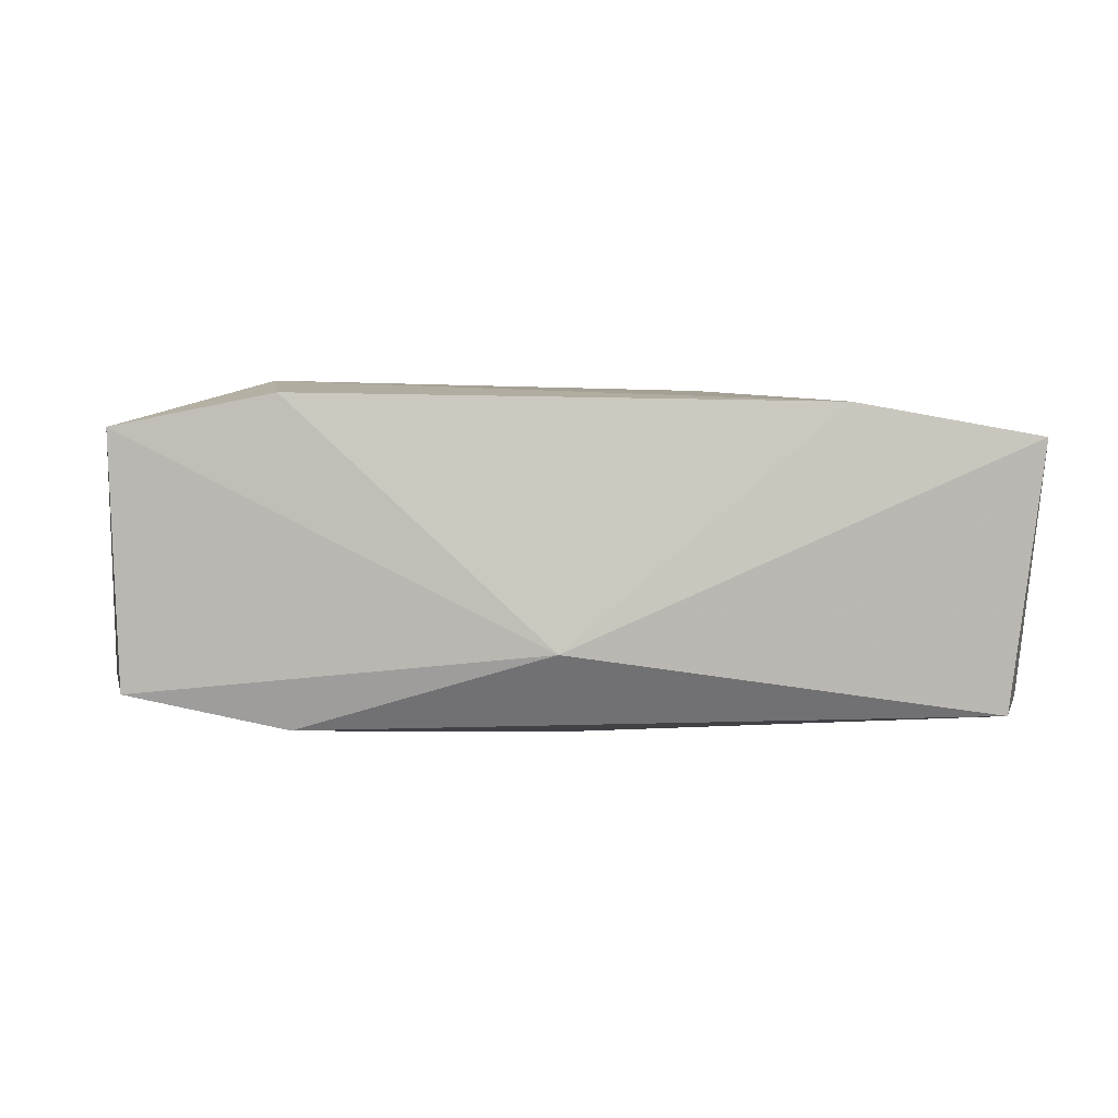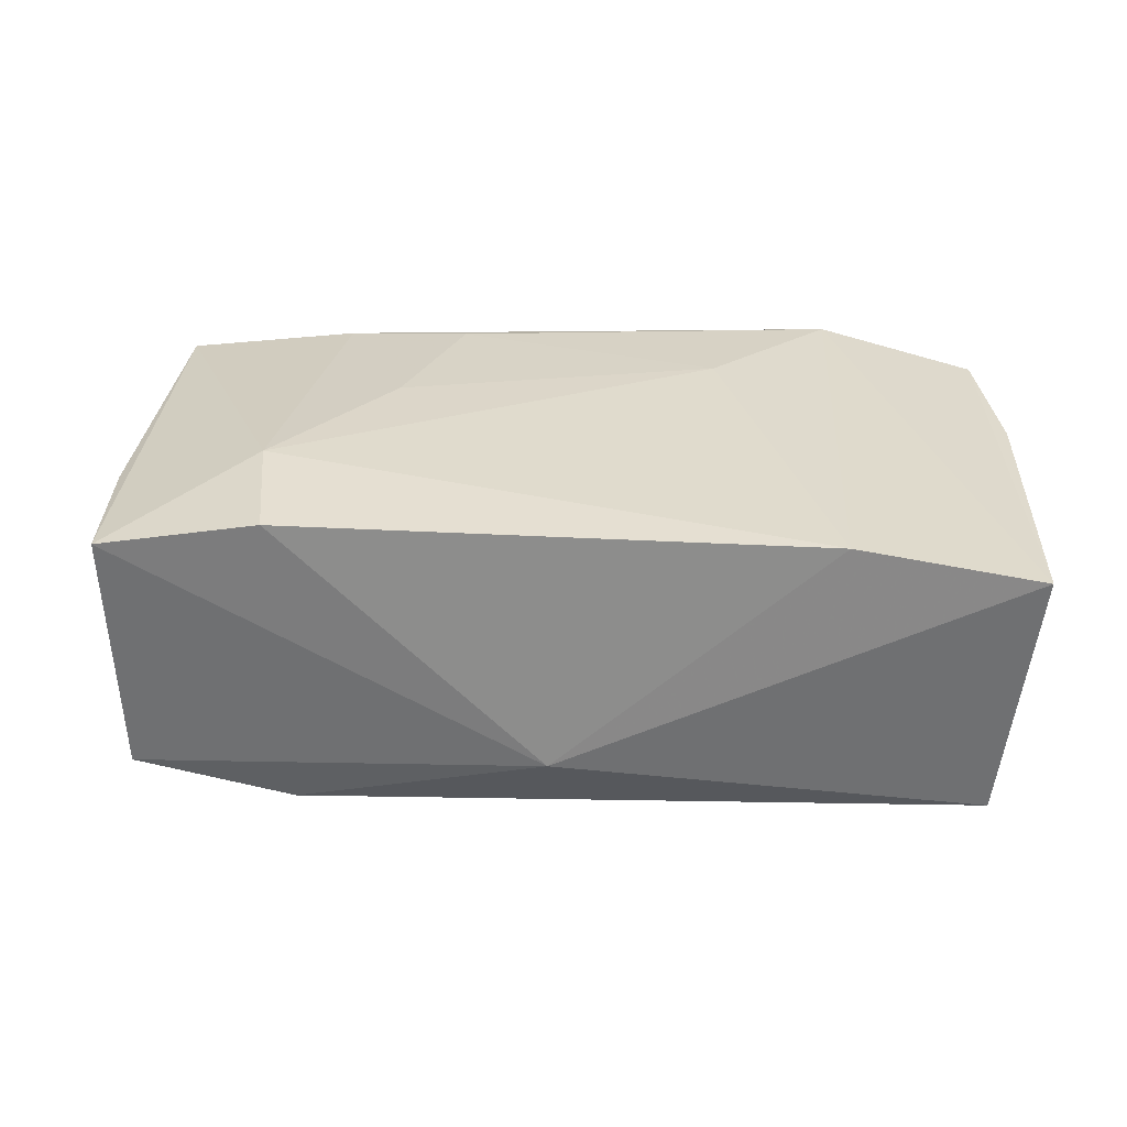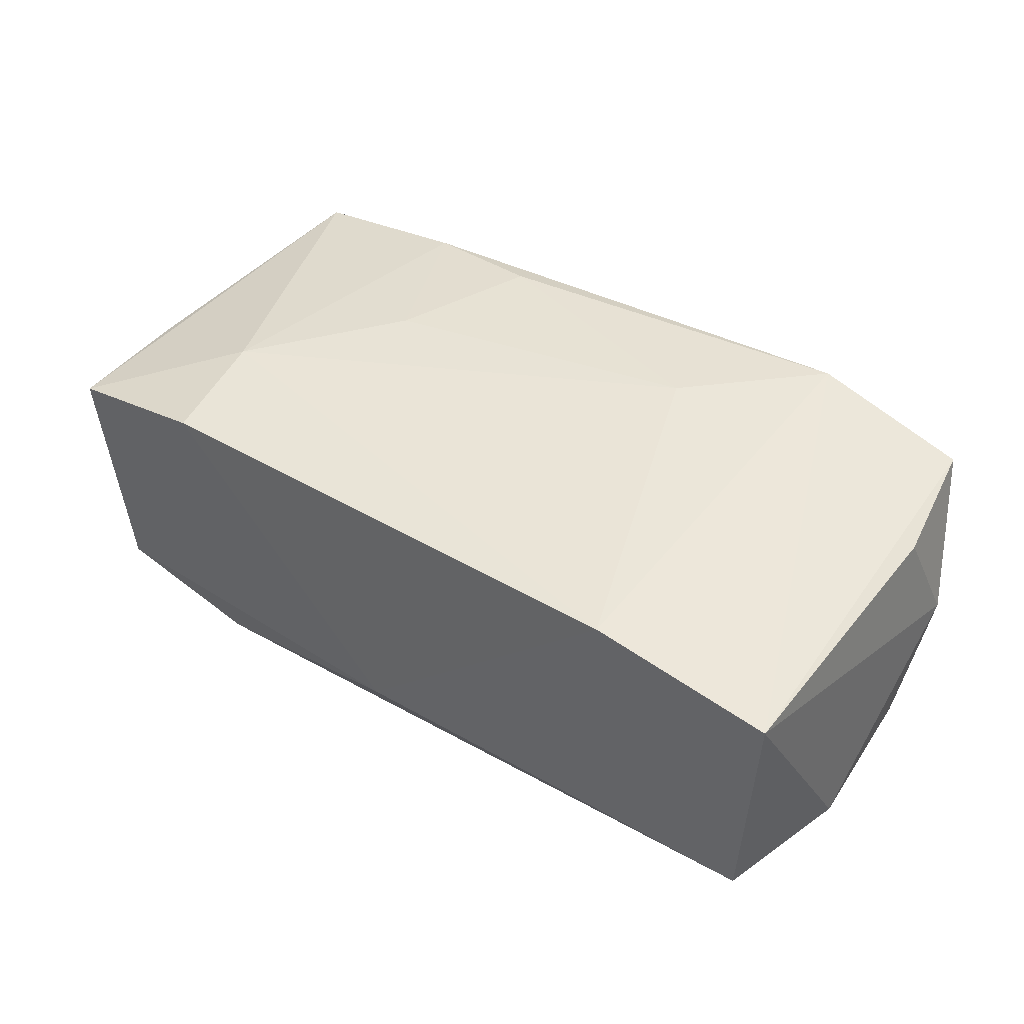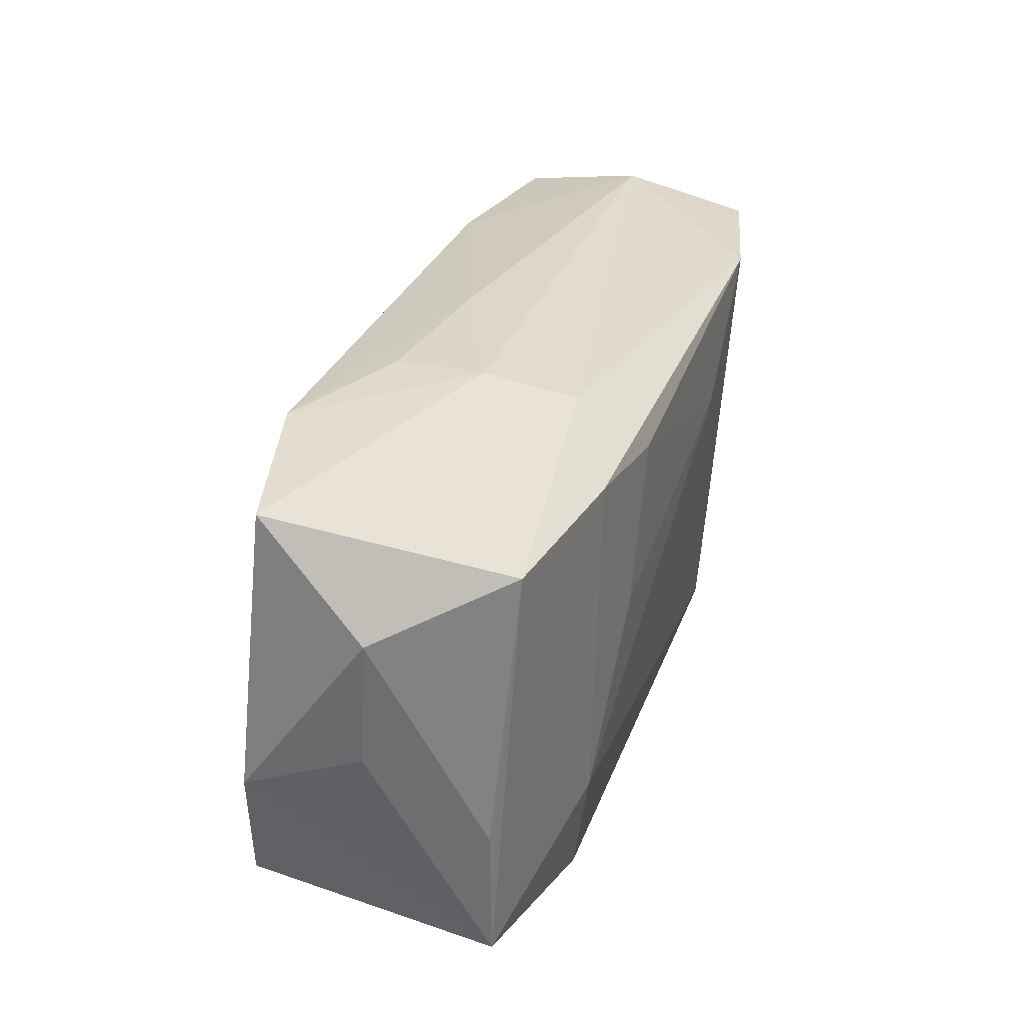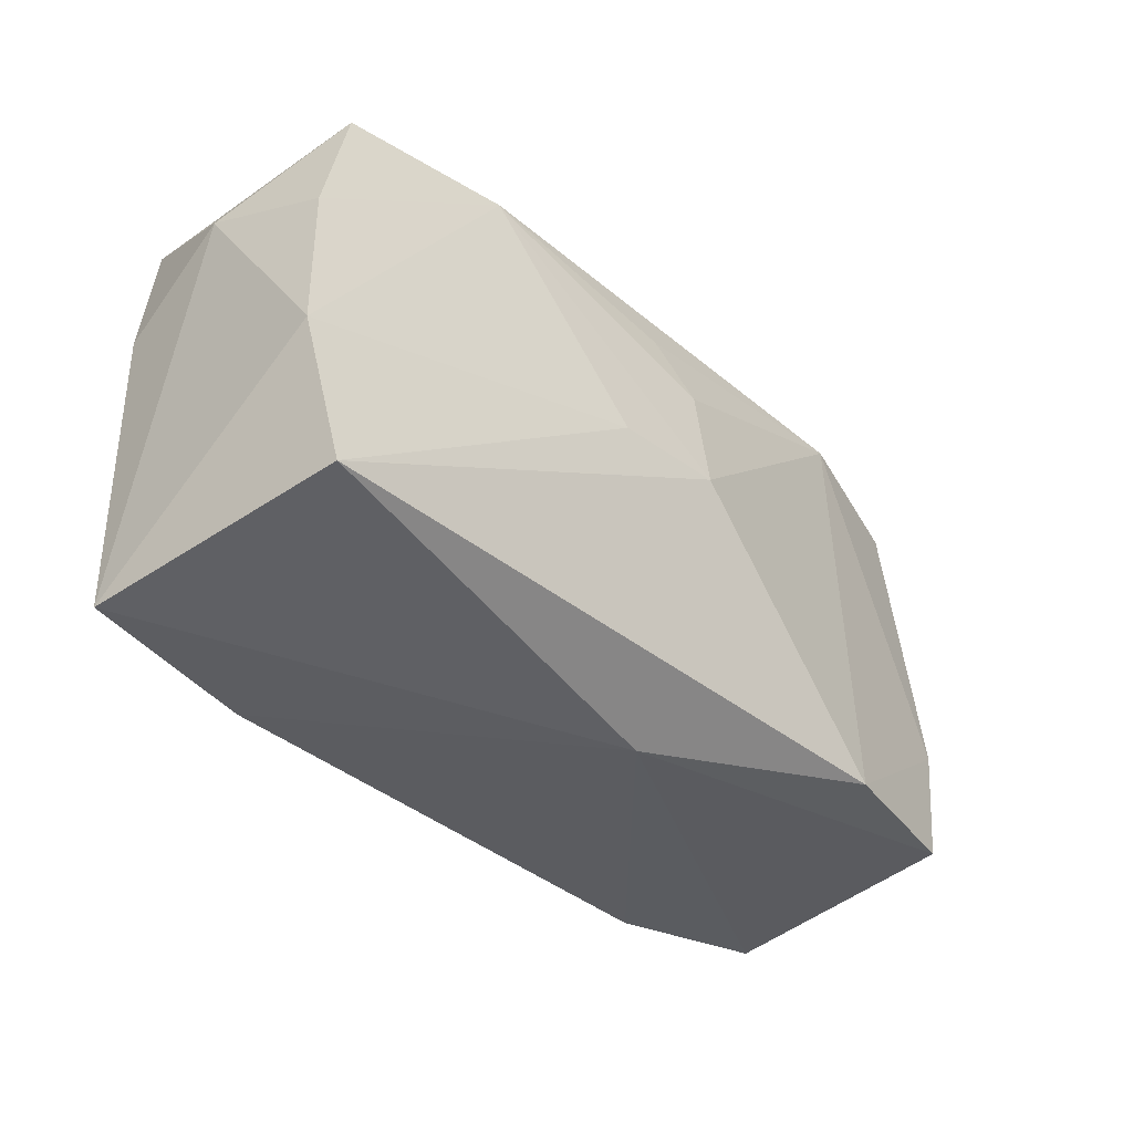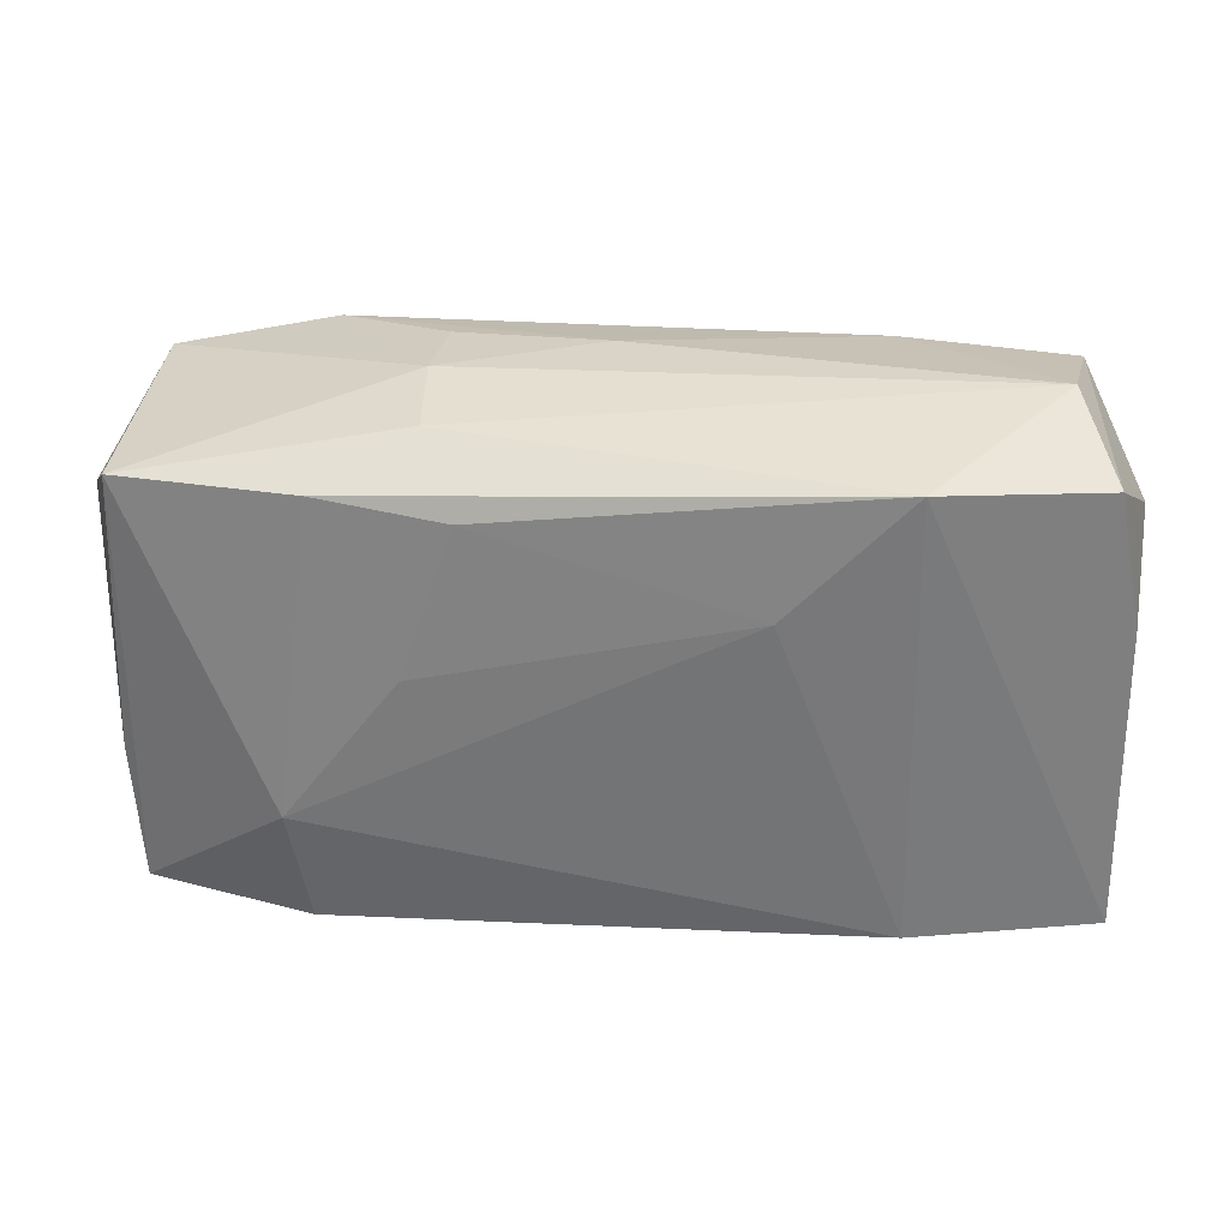
<metadata>
{"format":"obj","ext":"obj","renderer":"f3d","projection":"perspective","resolution":1024,"background":"white","views":[{"elev":0.6,"azim":0.2,"up":"+Z"},{"elev":27.8,"azim":3.6,"up":"+Z"},{"elev":39.8,"azim":36.2,"up":"+Z"},{"elev":30.6,"azim":-70.9,"up":"+Y"},{"elev":-36.3,"azim":132.6,"up":"+Y"},{"elev":28.5,"azim":5.3,"up":"+Y"}]}
</metadata>
<code>
v -0.02083 -0.01631 -0.01337
v -0.01291 0.01944 -0.005845
v 0.0331 0.0166 0.01058
v 0.03593 -0.00514 -0.01152
v -0.03389 0.0168 -0.008211
v -0.01335 0.01982 0.001502
v -0.02289 -0.009807 0.01344
v -0.03624 -0.005681 -0.009706
v -0.03503 -0.006939 0.009526
v -0.03708 -0.0003879 0.0004886
v 0.01864 0.01801 -0.01156
v 0.03206 0.01775 -0.009579
v 0.03497 0.007254 -0.01036
v 0.007694 0.001133 -0.01451
v 0.0204 0.01726 0.01373
v 0.03062 0.01982 0.000637
v 0.03515 0.005764 0.009445
v 0.001916 0.01454 -0.01262
v -0.001089 0.001093 -0.01509
v -0.01278 0.01862 0.008813
v 0.0331 -0.01591 -0.01229
v 0.02092 -0.01887 0.01119
v -0.03371 -0.01612 -0.01066
v -0.03372 0.01546 0.01155
v -0.009954 0.01393 0.01385
v 0.03615 0.0109 -0.0001257
v -0.001086 0.01982 -0.004286
v -0.01986 0.01524 0.01316
v -0.02185 0.0183 -0.01124
v -0.02145 -0.01913 0.01187
v -0.03765 0.01002 0.001263
v 0.01108 0.007565 0.01385
v -0.0007196 -0.0199 -0.007462
v -0.00116 0.009883 -0.01384
v 0.03553 -0.01844 0.0086
v -0.0343 -0.0181 0.00937
v -0.01399 0.001966 0.01384
f 35 15 22
f 7 30 22
f 3 15 35
f 5 24 6
f 6 24 20
f 19 11 14
f 14 21 19
f 7 24 36
f 36 30 7
f 34 11 19
f 34 18 11
f 7 22 32
f 32 22 15
f 15 25 32
f 33 22 30
f 30 36 33
f 33 21 35
f 35 22 33
f 17 35 26
f 26 3 17
f 17 3 35
f 12 3 26
f 26 13 12
f 12 13 11
f 31 5 8
f 24 5 31
f 11 18 29
f 18 34 29
f 29 5 6
f 6 2 29
f 29 34 19
f 8 5 29
f 28 25 15
f 15 20 28
f 28 20 24
f 28 24 7
f 7 32 37
f 37 32 25
f 37 28 7
f 25 28 37
f 23 36 8
f 23 33 36
f 15 3 16
f 3 12 16
f 6 20 16
f 16 20 15
f 16 12 11
f 8 36 10
f 10 31 8
f 9 36 24
f 24 31 9
f 9 10 36
f 31 10 9
f 4 13 26
f 35 21 4
f 21 14 4
f 26 35 4
f 4 14 11
f 11 13 4
f 21 33 1
f 33 23 1
f 19 21 1
f 1 29 19
f 8 29 1
f 1 23 8
f 27 2 6
f 6 16 27
f 27 16 11
f 11 29 27
f 27 29 2

</code>
